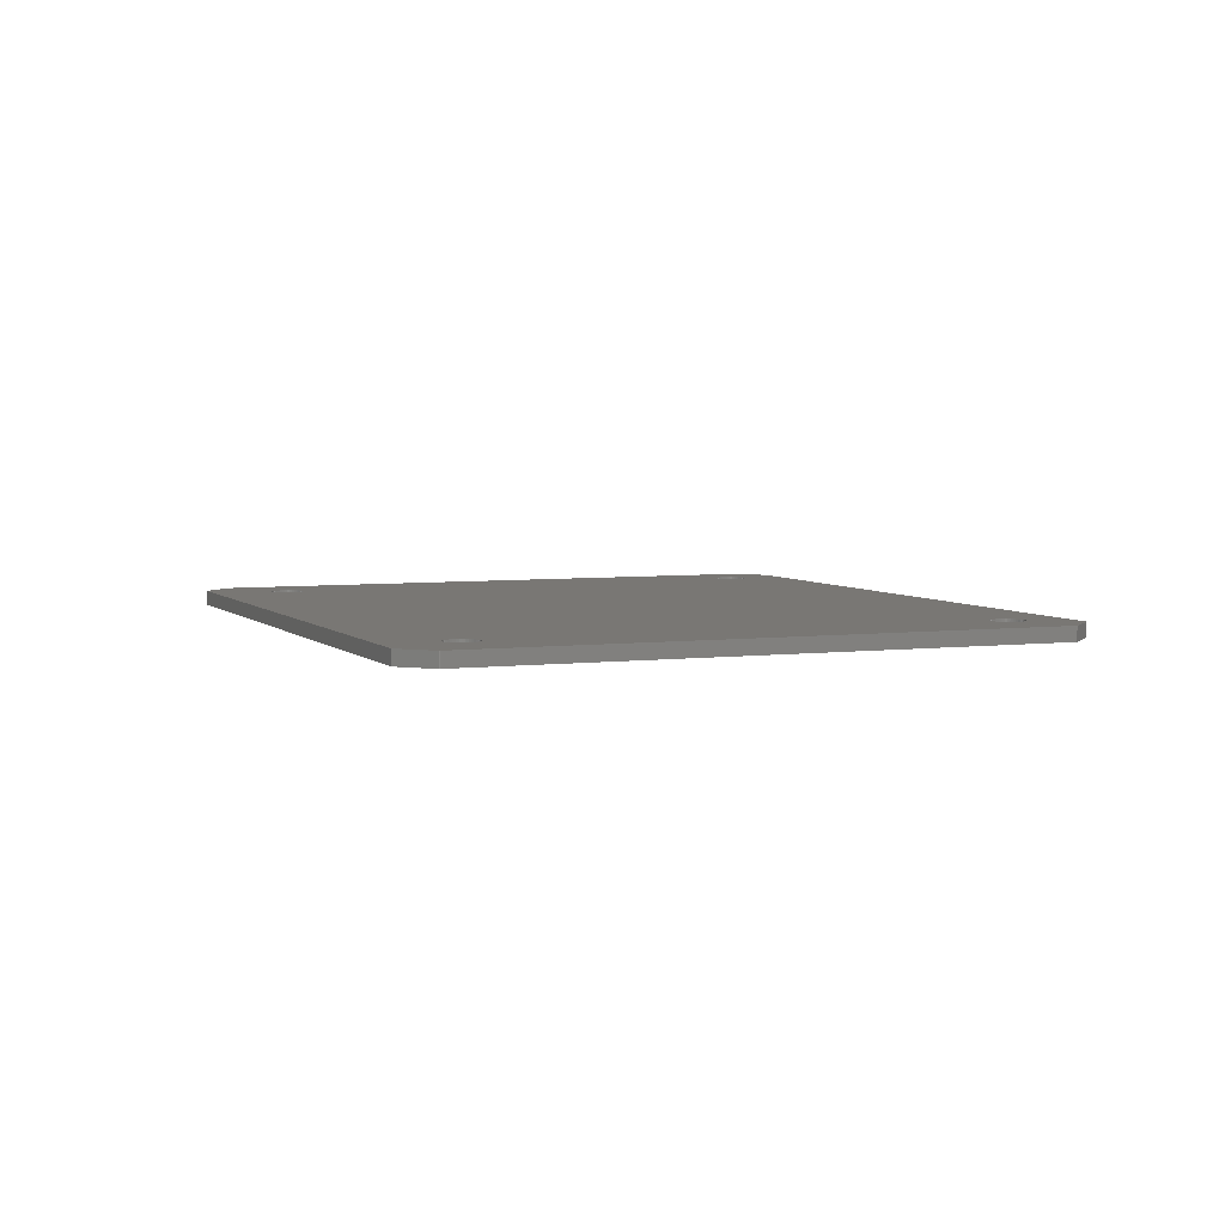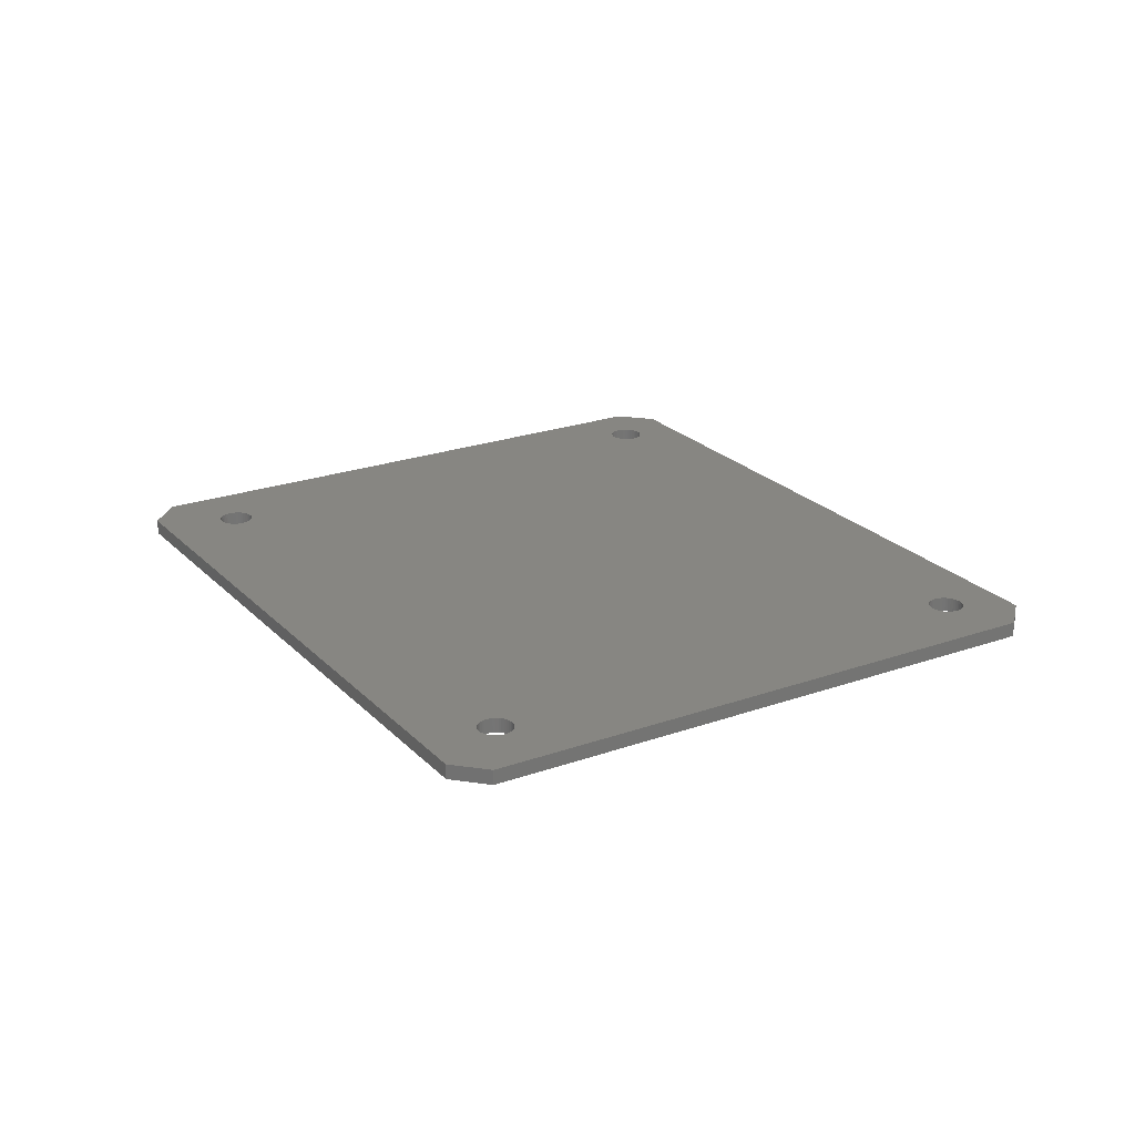
<metadata>
{"format":"stl","ext":"stl","renderer":"f3d","projection":"perspective","resolution":1024,"background":"white","views":[{"elev":4.8,"azim":88.4,"up":"+Z"},{"elev":23.0,"azim":79.2,"up":"+Z"}]}
</metadata>
<code>
# stl→obj: 356 verts, 728 faces
v -43.9 -8.878 -0.75
v -44.16 -8.814 0.75
v -43.9 -8.878 0.75
v -44.16 -8.814 -0.75
v -45.35 -6.876 0.75
v -45.29 -6.609 -0.75
v -45.29 -6.609 0.75
v -45.35 -6.876 -0.75
v -45.37 -7.15 0.75
v -45.37 -7.15 -0.75
v -45.35 -7.424 0.75
v -45.35 -7.424 -0.75
v -45.29 -7.691 0.75
v -45.29 -7.691 -0.75
v -44.65 -5.734 -0.75
v -44.42 -5.591 0.75
v -44.65 -5.734 0.75
v -44.42 -5.591 -0.75
v -44.86 -8.387 0.75
v -45.04 -8.179 -0.75
v -45.04 -8.179 0.75
v -44.86 -8.387 -0.75
v -41.96 -6.609 -0.75
v -42.06 -6.356 0.75
v -42.06 -6.356 -0.75
v -41.96 -6.609 0.75
v -42.83 -8.709 -0.75
v -43.08 -8.814 0.75
v -42.83 -8.709 0.75
v -43.08 -8.814 -0.75
v -42.83 -5.591 -0.75
v -42.6 -5.734 0.75
v -42.83 -5.591 0.75
v -42.6 -5.734 -0.75
v -41.9 -7.424 -0.75
v -41.87 -7.15 0.75
v -41.87 -7.15 -0.75
v -41.9 -7.424 0.75
v -44.42 -8.709 0.75
v -44.42 -8.709 -0.75
v -43.62 -5.4 -0.75
v -43.35 -5.422 0.75
v -43.62 -5.4 0.75
v -43.35 -5.422 -0.75
v -42.21 -6.121 -0.75
v -42.39 -5.913 0.75
v -42.39 -5.913 -0.75
v -42.21 -6.121 0.75
v -41.96 -7.691 -0.75
v -41.96 -7.691 0.75
v -44.16 -5.486 -0.75
v -43.9 -5.422 0.75
v -44.16 -5.486 0.75
v -43.9 -5.422 -0.75
v -44.65 -8.566 0.75
v -44.65 -8.566 -0.75
v -44.86 -5.913 -0.75
v -44.86 -5.913 0.75
v -45.04 -6.121 0.75
v -45.04 -6.121 -0.75
v -43.62 -8.9 -0.75
v -43.62 -8.9 0.75
v -45.18 -6.356 -0.75
v -45.18 -6.356 0.75
v -43.35 -8.878 0.75
v -43.35 -8.878 -0.75
v -43.08 -5.486 -0.75
v -43.08 -5.486 0.75
v -42.39 -8.387 -0.75
v -42.21 -8.179 0.75
v -42.21 -8.179 -0.75
v -42.39 -8.387 0.75
v -41.9 -6.876 -0.75
v -41.9 -6.876 0.75
v -42.06 -7.944 -0.75
v -42.06 -7.944 0.75
v -45.18 -7.944 -0.75
v -45.18 -7.944 0.75
v -42.6 -8.566 0.75
v -42.6 -8.566 -0.75
v -102.9 -28.35 0.75
v -102.8 -28.09 -0.75
v -102.8 -28.09 0.75
v -102.9 -28.35 -0.75
v -102.9 -28.63 0.75
v -102.9 -28.63 -0.75
v -102.7 -27.83 -0.75
v -102.7 -27.83 0.75
v -102.8 -29.17 0.75
v -102.9 -28.9 -0.75
v -102.9 -28.9 0.75
v -102.8 -29.17 -0.75
v -102.6 -27.6 -0.75
v -102.6 -27.6 0.75
v -101.5 -30.35 -0.75
v -101.7 -30.29 0.75
v -101.5 -30.35 0.75
v -101.7 -30.29 -0.75
v -100.9 -26.9 -0.75
v -100.6 -26.96 0.75
v -100.9 -26.9 0.75
v -100.6 -26.96 -0.75
v -102.7 -29.42 0.75
v -102.7 -29.42 -0.75
v -101.2 -26.88 -0.75
v -101.2 -26.88 0.75
v -102.6 -29.65 0.75
v -102.6 -29.65 -0.75
v -99.95 -29.86 -0.75
v -99.77 -29.65 0.75
v -99.77 -29.65 -0.75
v -99.95 -29.86 0.75
v -102 -30.19 -0.75
v -102.2 -30.04 0.75
v -102 -30.19 0.75
v -102.2 -30.04 -0.75
v -100.4 -27.07 -0.75
v -100.2 -27.21 0.75
v -100.4 -27.07 0.75
v -100.2 -27.21 -0.75
v -99.62 -29.42 -0.75
v -99.52 -29.17 0.75
v -99.52 -29.17 -0.75
v -99.62 -29.42 0.75
v -99.46 -28.9 0.75
v -99.46 -28.9 -0.75
v -99.77 -27.6 -0.75
v -99.95 -27.39 0.75
v -99.95 -27.39 -0.75
v -99.77 -27.6 0.75
v -99.43 -28.63 -0.75
v -99.46 -28.35 0.75
v -99.46 -28.35 -0.75
v -99.43 -28.63 0.75
v -102.4 -27.39 -0.75
v -102.2 -27.21 0.75
v -102.4 -27.39 0.75
v -102.2 -27.21 -0.75
v -99.52 -28.09 0.75
v -99.52 -28.09 -0.75
v -100.2 -30.04 0.75
v -100.2 -30.04 -0.75
v -102.4 -29.86 0.75
v -102.4 -29.86 -0.75
v -99.62 -27.83 -0.75
v -99.62 -27.83 0.75
v -100.6 -30.29 -0.75
v -100.9 -30.35 0.75
v -100.6 -30.29 0.75
v -100.9 -30.35 -0.75
v -102 -27.07 -0.75
v -101.7 -26.96 0.75
v -102 -27.07 0.75
v -101.7 -26.96 -0.75
v -101.5 -26.9 0.75
v -101.5 -26.9 -0.75
v -101.2 -30.38 0.75
v -101.2 -30.38 -0.75
v -100.4 -30.19 0.75
v -100.4 -30.19 -0.75
v -25.01 -59.14 -0.75
v -25.28 -59.11 0.75
v -25.01 -59.14 0.75
v -25.28 -59.11 -0.75
v -26.73 -57.11 0.75
v -26.67 -56.85 -0.75
v -26.67 -56.85 0.75
v -26.73 -57.11 -0.75
v -26.76 -57.39 0.75
v -26.76 -57.39 -0.75
v -26.03 -55.97 -0.75
v -25.8 -55.83 0.75
v -26.03 -55.97 0.75
v -25.8 -55.83 -0.75
v -26.42 -56.36 0.75
v -26.24 -56.15 -0.75
v -26.24 -56.15 0.75
v -26.42 -56.36 -0.75
v -26.57 -56.59 0.75
v -26.57 -56.59 -0.75
v -24.47 -55.72 -0.75
v -24.21 -55.83 0.75
v -24.47 -55.72 0.75
v -24.21 -55.83 -0.75
v -24.73 -59.11 -0.75
v -24.73 -59.11 0.75
v -25.55 -59.05 -0.75
v -25.8 -58.95 0.75
v -25.55 -59.05 0.75
v -25.8 -58.95 -0.75
v -25.55 -55.72 -0.75
v -25.28 -55.66 0.75
v -25.55 -55.72 0.75
v -25.28 -55.66 -0.75
v -25.01 -55.64 0.75
v -25.01 -55.64 -0.75
v -26.24 -58.62 0.75
v -26.42 -58.41 -0.75
v -26.42 -58.41 0.75
v -26.24 -58.62 -0.75
v -23.77 -58.62 -0.75
v -23.59 -58.41 0.75
v -23.59 -58.41 -0.75
v -23.77 -58.62 0.75
v -26.03 -58.8 -0.75
v -26.03 -58.8 0.75
v -26.73 -57.66 0.75
v -26.73 -57.66 -0.75
v -24.73 -55.66 0.75
v -24.73 -55.66 -0.75
v -23.98 -55.97 -0.75
v -23.77 -56.15 0.75
v -23.98 -55.97 0.75
v -23.77 -56.15 -0.75
v -23.45 -58.18 -0.75
v -23.34 -57.93 0.75
v -23.34 -57.93 -0.75
v -23.45 -58.18 0.75
v -23.59 -56.36 -0.75
v -23.59 -56.36 0.75
v -23.34 -56.85 -0.75
v -23.45 -56.59 0.75
v -23.45 -56.59 -0.75
v -23.34 -56.85 0.75
v -24.21 -58.95 -0.75
v -24.47 -59.05 0.75
v -24.21 -58.95 0.75
v -24.47 -59.05 -0.75
v -23.28 -57.11 -0.75
v -23.28 -57.11 0.75
v -26.57 -58.18 -0.75
v -26.57 -58.18 0.75
v -23.28 -57.66 -0.75
v -23.26 -57.39 0.75
v -23.26 -57.39 -0.75
v -23.28 -57.66 0.75
v -23.98 -58.8 0.75
v -23.98 -58.8 -0.75
v -26.67 -57.93 -0.75
v -26.67 -57.93 0.75
v -83.52 -77.82 0.75
v -83.46 -77.55 -0.75
v -83.46 -77.55 0.75
v -83.52 -77.82 -0.75
v -83.54 -78.09 0.75
v -83.54 -78.09 -0.75
v -83.46 -78.63 0.75
v -83.52 -78.36 -0.75
v -83.52 -78.36 0.75
v -83.46 -78.63 -0.75
v -81.79 -76.34 -0.75
v -81.52 -76.36 0.75
v -81.79 -76.34 0.75
v -81.52 -76.36 -0.75
v -83.03 -79.33 0.75
v -83.21 -79.12 -0.75
v -83.21 -79.12 0.75
v -83.03 -79.33 -0.75
v -82.07 -76.36 -0.75
v -82.07 -76.36 0.75
v -82.82 -76.68 -0.75
v -82.59 -76.53 0.75
v -82.82 -76.68 0.75
v -82.59 -76.53 -0.75
v -83.03 -76.85 -0.75
v -83.03 -76.85 0.75
v -82.33 -79.76 -0.75
v -82.59 -79.65 0.75
v -82.33 -79.76 0.75
v -82.59 -79.65 -0.75
v -80.13 -78.63 -0.75
v -80.07 -78.36 0.75
v -80.07 -78.36 -0.75
v -80.13 -78.63 0.75
v -80.23 -78.89 -0.75
v -80.23 -78.89 0.75
v -81 -76.53 -0.75
v -80.77 -76.68 0.75
v -81 -76.53 0.75
v -80.77 -76.68 -0.75
v -80.13 -77.55 -0.75
v -80.23 -77.3 0.75
v -80.23 -77.3 -0.75
v -80.13 -77.55 0.75
v -80.56 -79.33 -0.75
v -80.77 -79.51 0.75
v -80.56 -79.33 0.75
v -80.77 -79.51 -0.75
v -81.79 -79.84 -0.75
v -82.07 -79.82 0.75
v -81.79 -79.84 0.75
v -82.07 -79.82 -0.75
v -80.56 -76.85 0.75
v -80.56 -76.85 -0.75
v -83.21 -77.06 0.75
v -83.21 -77.06 -0.75
v -81.25 -76.43 -0.75
v -81.25 -76.43 0.75
v -81.52 -79.82 -0.75
v -81.52 -79.82 0.75
v -80.07 -77.82 -0.75
v -80.07 -77.82 0.75
v -82.33 -76.43 -0.75
v -82.33 -76.43 0.75
v -80.04 -78.09 0.75
v -80.04 -78.09 -0.75
v -83.35 -78.89 0.75
v -83.35 -78.89 -0.75
v -82.82 -79.51 0.75
v -82.82 -79.51 -0.75
v -81.25 -79.76 -0.75
v -81.25 -79.76 0.75
v -80.38 -77.06 0.75
v -80.38 -77.06 -0.75
v -81 -79.65 -0.75
v -81 -79.65 0.75
v -80.38 -79.12 0.75
v -80.38 -79.12 -0.75
v -83.35 -77.3 0.75
v -83.35 -77.3 -0.75
v -82.81 -15.32 -0.75
v -94.23 -65.03 -0.75
v -100.8 -47.7 -0.75
v -108.1 -28.16 -0.75
v -108.1 -28.05 -0.75
v -106.2 -24.08 -0.75
v -41.94 -71.67 -0.75
v -65.58 -8.871 -0.75
v -82.58 -86.89 -0.75
v -82.68 -86.89 -0.75
v -86.7 -85.12 -0.75
v -16.7 -58.86 -0.75
v -16.7 -58.96 -0.75
v -18.57 -62.93 -0.75
v -27.1 -31.1 -0.75
v -38.05 -1.875 -0.75
v -42.06 -0.107 -0.75
v -42.16 -0.107 -0.75
v -16.7 -58.96 0.75
v -16.7 -58.86 0.75
v -27.1 -31.1 0.75
v -41.94 -71.67 0.75
v -18.57 -62.93 0.75
v -38.05 -1.875 0.75
v -65.58 -8.871 0.75
v -82.81 -15.32 0.75
v -82.58 -86.89 0.75
v -82.68 -86.89 0.75
v -86.7 -85.12 0.75
v -42.06 -0.107 0.75
v -42.16 -0.107 0.75
v -94.23 -65.03 0.75
v -100.8 -47.7 0.75
v -106.2 -24.08 0.75
v -108.1 -28.05 0.75
v -108.1 -28.16 0.75
f 1 2 3
f 2 1 4
f 5 6 7
f 6 5 8
f 9 8 5
f 8 9 10
f 11 10 9
f 10 11 12
f 13 12 11
f 12 13 14
f 15 16 17
f 16 15 18
f 19 20 21
f 20 19 22
f 23 24 25
f 24 23 26
f 27 28 29
f 28 27 30
f 31 32 33
f 32 31 34
f 35 36 37
f 36 35 38
f 4 39 2
f 39 4 40
f 41 42 43
f 42 41 44
f 45 46 47
f 46 45 48
f 49 38 35
f 38 49 50
f 51 52 53
f 52 51 54
f 40 55 39
f 55 40 56
f 57 17 58
f 17 57 15
f 59 57 58
f 57 59 60
f 61 3 62
f 3 61 1
f 7 63 64
f 63 7 6
f 34 46 32
f 46 34 47
f 30 65 28
f 65 30 66
f 67 33 68
f 33 67 31
f 44 68 42
f 68 44 67
f 64 60 59
f 60 64 63
f 54 43 52
f 43 54 41
f 69 70 71
f 70 69 72
f 73 26 23
f 26 73 74
f 56 19 55
f 19 56 22
f 18 53 16
f 53 18 51
f 75 50 49
f 50 75 76
f 25 48 45
f 48 25 24
f 66 62 65
f 62 66 61
f 21 77 78
f 77 21 20
f 78 14 13
f 14 78 77
f 37 74 73
f 74 37 36
f 71 76 75
f 76 71 70
f 69 79 72
f 79 69 80
f 80 29 79
f 29 80 27
f 81 82 83
f 82 81 84
f 85 84 81
f 84 85 86
f 83 87 88
f 87 83 82
f 89 90 91
f 90 89 92
f 88 93 94
f 93 88 87
f 95 96 97
f 96 95 98
f 99 100 101
f 100 99 102
f 103 92 89
f 92 103 104
f 105 101 106
f 101 105 99
f 107 104 103
f 104 107 108
f 109 110 111
f 110 109 112
f 113 114 115
f 114 113 116
f 117 118 119
f 118 117 120
f 121 122 123
f 122 121 124
f 123 125 126
f 125 123 122
f 127 128 129
f 128 127 130
f 131 132 133
f 132 131 134
f 135 136 137
f 136 135 138
f 120 128 118
f 128 120 129
f 133 139 140
f 139 133 132
f 109 141 112
f 141 109 142
f 116 143 114
f 143 116 144
f 145 130 127
f 130 145 146
f 102 119 100
f 119 102 117
f 147 148 149
f 148 147 150
f 126 134 131
f 134 126 125
f 151 152 153
f 152 151 154
f 154 155 152
f 155 154 156
f 150 157 148
f 157 150 158
f 140 146 145
f 146 140 139
f 138 153 136
f 153 138 151
f 156 106 155
f 106 156 105
f 98 115 96
f 115 98 113
f 142 159 141
f 159 142 160
f 143 108 107
f 108 143 144
f 91 86 85
f 86 91 90
f 94 135 137
f 135 94 93
f 158 97 157
f 97 158 95
f 160 149 159
f 149 160 147
f 111 124 121
f 124 111 110
f 161 162 163
f 162 161 164
f 165 166 167
f 166 165 168
f 169 168 165
f 168 169 170
f 171 172 173
f 172 171 174
f 175 176 177
f 176 175 178
f 179 178 175
f 178 179 180
f 181 182 183
f 182 181 184
f 176 173 177
f 173 176 171
f 185 163 186
f 163 185 161
f 187 188 189
f 188 187 190
f 164 189 162
f 189 164 187
f 191 192 193
f 192 191 194
f 194 195 192
f 195 194 196
f 197 198 199
f 198 197 200
f 201 202 203
f 202 201 204
f 205 197 206
f 197 205 200
f 207 170 169
f 170 207 208
f 196 209 195
f 209 196 210
f 211 212 213
f 212 211 214
f 190 206 188
f 206 190 205
f 184 213 182
f 213 184 211
f 215 216 217
f 216 215 218
f 219 212 214
f 212 219 220
f 221 222 223
f 222 221 224
f 210 183 209
f 183 210 181
f 225 226 227
f 226 225 228
f 203 218 215
f 218 203 202
f 228 186 226
f 186 228 185
f 229 224 221
f 224 229 230
f 199 231 232
f 231 199 198
f 233 234 235
f 234 233 236
f 174 193 172
f 193 174 191
f 201 237 204
f 237 201 238
f 167 180 179
f 180 167 166
f 217 236 233
f 236 217 216
f 232 239 240
f 239 232 231
f 240 208 207
f 208 240 239
f 235 230 229
f 230 235 234
f 223 220 219
f 220 223 222
f 238 227 237
f 227 238 225
f 241 242 243
f 242 241 244
f 245 244 241
f 244 245 246
f 247 248 249
f 248 247 250
f 251 252 253
f 252 251 254
f 255 256 257
f 256 255 258
f 259 253 260
f 253 259 251
f 261 262 263
f 262 261 264
f 265 263 266
f 263 265 261
f 267 268 269
f 268 267 270
f 271 272 273
f 272 271 274
f 275 274 271
f 274 275 276
f 277 278 279
f 278 277 280
f 281 282 283
f 282 281 284
f 285 286 287
f 286 285 288
f 289 290 291
f 290 289 292
f 280 293 278
f 293 280 294
f 295 265 266
f 265 295 296
f 297 279 298
f 279 297 277
f 254 298 252
f 298 254 297
f 299 291 300
f 291 299 289
f 292 269 290
f 269 292 267
f 301 284 281
f 284 301 302
f 303 260 304
f 260 303 259
f 273 305 306
f 305 273 272
f 307 250 247
f 250 307 308
f 270 309 268
f 309 270 310
f 257 308 307
f 308 257 256
f 311 300 312
f 300 311 299
f 283 313 314
f 313 283 282
f 249 246 245
f 246 249 248
f 315 312 316
f 312 315 311
f 264 304 262
f 304 264 303
f 285 317 318
f 317 285 287
f 319 296 295
f 296 319 320
f 243 320 319
f 320 243 242
f 318 276 275
f 276 318 317
f 306 302 301
f 302 306 305
f 310 255 309
f 255 310 258
f 314 293 294
f 293 314 313
f 288 316 286
f 316 288 315
f 321 126 131
f 322 123 126
f 322 323 123
f 123 323 121
f 121 323 111
f 111 323 109
f 109 323 142
f 142 323 160
f 160 323 147
f 323 150 147
f 323 158 150
f 323 95 158
f 323 98 95
f 323 113 98
f 323 116 113
f 324 116 323
f 116 324 144
f 144 324 108
f 108 324 104
f 104 324 92
f 324 86 90
f 92 324 90
f 86 324 325
f 86 325 326
f 281 327 327
f 327 75 49
f 327 71 75
f 327 69 71
f 327 80 69
f 327 27 80
f 327 30 27
f 327 66 30
f 327 61 66
f 327 1 61
f 327 4 1
f 327 328 4
f 4 328 40
f 40 328 56
f 56 328 22
f 22 328 20
f 20 328 77
f 77 328 14
f 14 328 12
f 12 328 10
f 301 327 306
f 327 273 306
f 327 271 273
f 327 275 271
f 329 275 327
f 275 329 318
f 318 329 285
f 285 329 288
f 288 329 315
f 315 329 311
f 311 329 299
f 329 289 299
f 329 292 289
f 330 292 329
f 292 330 267
f 331 267 330
f 267 331 270
f 270 331 310
f 310 331 258
f 258 331 256
f 256 331 308
f 308 331 250
f 248 331 246
f 250 331 248
f 332 233 235
f 333 217 233
f 333 215 217
f 334 203 215
f 334 201 203
f 334 238 201
f 334 225 238
f 334 228 225
f 334 185 228
f 334 161 185
f 334 164 161
f 327 164 334
f 164 327 187
f 168 327 335
f 327 170 208
f 335 49 336
f 327 208 239
f 336 35 37
f 187 327 190
f 327 205 190
f 327 200 205
f 327 198 200
f 327 231 198
f 327 239 231
f 335 327 49
f 336 49 35
f 215 333 334
f 233 332 333
f 229 332 235
f 221 332 229
f 223 332 221
f 219 332 223
f 214 332 219
f 211 332 214
f 335 211 184
f 335 184 181
f 211 335 332
f 210 335 181
f 196 335 210
f 194 335 196
f 335 194 191
f 335 191 174
f 335 174 171
f 335 171 176
f 335 176 178
f 335 178 180
f 335 180 166
f 335 166 168
f 327 168 170
f 73 336 37
f 23 336 73
f 25 336 23
f 45 336 25
f 47 336 45
f 34 336 47
f 336 34 337
f 31 337 34
f 67 337 31
f 337 67 338
f 44 338 67
f 41 338 44
f 54 338 41
f 51 338 54
f 18 338 51
f 15 338 18
f 57 338 15
f 60 338 57
f 328 60 63
f 60 328 338
f 6 328 63
f 8 328 6
f 328 8 10
f 281 327 301
f 327 281 283
f 327 283 314
f 327 314 294
f 327 294 280
f 327 280 277
f 327 277 321
f 322 277 297
f 322 297 254
f 322 254 251
f 322 251 259
f 322 259 303
f 322 303 264
f 327 321 328
f 322 264 261
f 322 261 265
f 322 265 296
f 322 296 320
f 322 320 242
f 322 242 244
f 322 244 246
f 322 246 331
f 277 322 321
f 126 321 322
f 133 321 131
f 140 321 133
f 145 321 140
f 127 321 145
f 129 321 127
f 120 321 129
f 117 321 120
f 102 321 117
f 326 102 99
f 326 99 105
f 326 105 156
f 326 156 154
f 326 154 151
f 102 326 321
f 138 326 151
f 135 326 138
f 93 326 135
f 87 326 93
f 82 326 87
f 84 326 82
f 326 84 86
f 216 339 340
f 236 340 234
f 340 230 234
f 340 224 230
f 340 222 224
f 340 220 222
f 340 212 220
f 340 213 212
f 341 213 340
f 213 341 182
f 179 342 167
f 342 179 341
f 175 341 179
f 177 341 175
f 173 341 177
f 172 341 173
f 193 341 172
f 192 341 193
f 195 341 192
f 209 341 195
f 183 341 209
f 182 341 183
f 216 340 236
f 339 216 218
f 339 218 343
f 202 343 218
f 204 343 202
f 237 343 204
f 227 343 237
f 226 343 227
f 186 343 226
f 163 343 186
f 162 343 163
f 342 162 189
f 342 189 188
f 167 342 165
f 50 341 344
f 70 341 76
f 38 344 36
f 50 344 38
f 341 50 76
f 162 342 343
f 206 342 188
f 197 342 206
f 199 342 197
f 232 342 199
f 240 342 232
f 72 341 70
f 79 341 72
f 29 341 79
f 28 341 29
f 65 341 28
f 62 341 65
f 3 341 62
f 2 341 3
f 345 341 2
f 342 341 345
f 165 342 169
f 169 342 207
f 207 342 240
f 345 2 39
f 345 39 55
f 345 55 19
f 345 19 21
f 345 21 78
f 345 78 13
f 345 13 11
f 345 11 9
f 346 342 345
f 279 342 346
f 272 342 305
f 274 342 272
f 276 342 274
f 347 276 317
f 347 317 287
f 347 287 286
f 347 286 316
f 347 316 312
f 347 312 300
f 276 347 342
f 291 347 300
f 290 347 291
f 348 290 269
f 349 269 268
f 290 348 347
f 349 268 309
f 349 309 255
f 349 255 257
f 349 257 307
f 349 307 247
f 349 247 249
f 269 349 348
f 349 249 245
f 344 74 36
f 344 26 74
f 32 344 350
f 344 24 26
f 68 350 351
f 344 48 24
f 344 46 48
f 344 32 46
f 350 33 32
f 350 68 33
f 351 42 68
f 351 43 42
f 351 52 43
f 351 53 52
f 351 16 53
f 351 17 16
f 351 58 17
f 351 59 58
f 345 59 351
f 5 345 9
f 7 345 5
f 64 345 7
f 59 345 64
f 342 302 305
f 342 284 302
f 342 284 342
f 284 342 282
f 282 342 313
f 313 342 293
f 293 342 278
f 278 342 279
f 352 279 346
f 279 352 298
f 298 352 252
f 252 352 253
f 253 352 260
f 260 352 304
f 304 352 262
f 262 352 263
f 263 352 266
f 266 352 295
f 295 352 319
f 319 352 243
f 243 352 241
f 241 352 245
f 245 352 349
f 353 352 346
f 125 346 134
f 346 132 134
f 346 139 132
f 346 146 139
f 346 130 146
f 346 128 130
f 346 118 128
f 346 119 118
f 346 100 119
f 354 100 346
f 100 354 101
f 101 354 106
f 106 354 155
f 155 354 152
f 83 355 81
f 355 83 354
f 88 354 83
f 94 354 88
f 137 354 94
f 136 354 137
f 153 354 136
f 152 354 153
f 122 346 125
f 124 346 122
f 346 124 353
f 353 124 110
f 353 110 112
f 353 112 141
f 353 141 159
f 353 159 149
f 148 353 149
f 157 353 148
f 97 353 157
f 96 353 97
f 115 353 96
f 114 353 115
f 356 114 143
f 356 143 107
f 356 107 103
f 356 103 89
f 356 89 91
f 356 81 355
f 81 356 85
f 85 356 91
f 114 356 353
f 331 352 322
f 352 331 349
f 322 353 323
f 353 322 352
f 323 356 324
f 356 323 353
f 324 355 325
f 355 324 356
f 325 354 326
f 354 325 355
f 321 354 346
f 354 321 326
f 328 346 345
f 346 328 321
f 338 345 351
f 345 338 328
f 337 351 350
f 351 337 338
f 336 350 344
f 350 336 337
f 341 336 344
f 336 341 335
f 340 335 341
f 335 340 332
f 339 332 340
f 332 339 333
f 343 333 339
f 333 343 334
f 327 343 342
f 343 327 334
f 342 327 342
f 327 342 327
f 329 342 347
f 342 329 327
f 330 347 348
f 347 330 329
f 331 348 349
f 348 331 330

</code>
